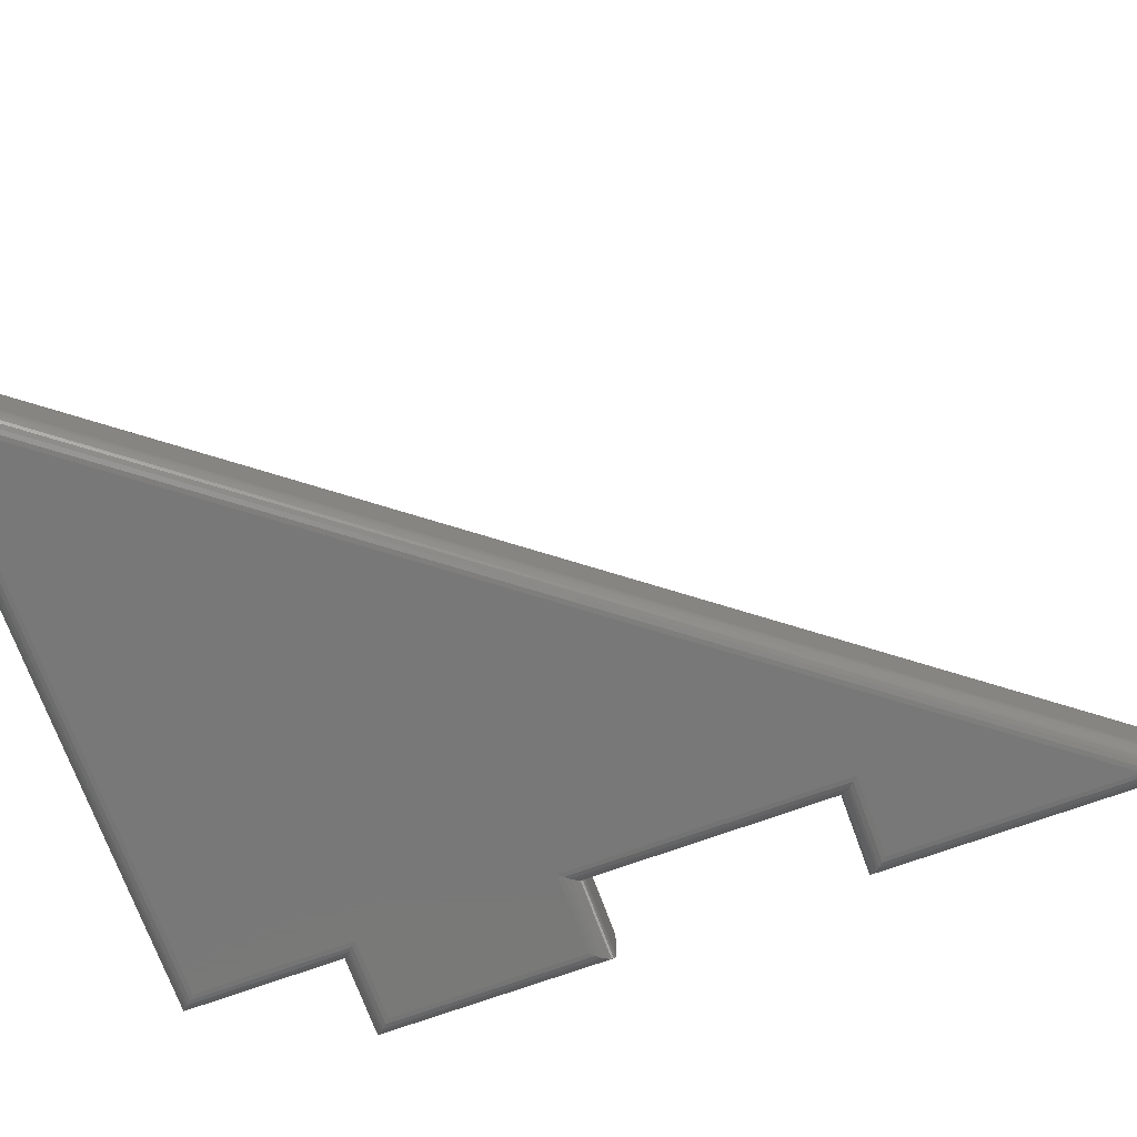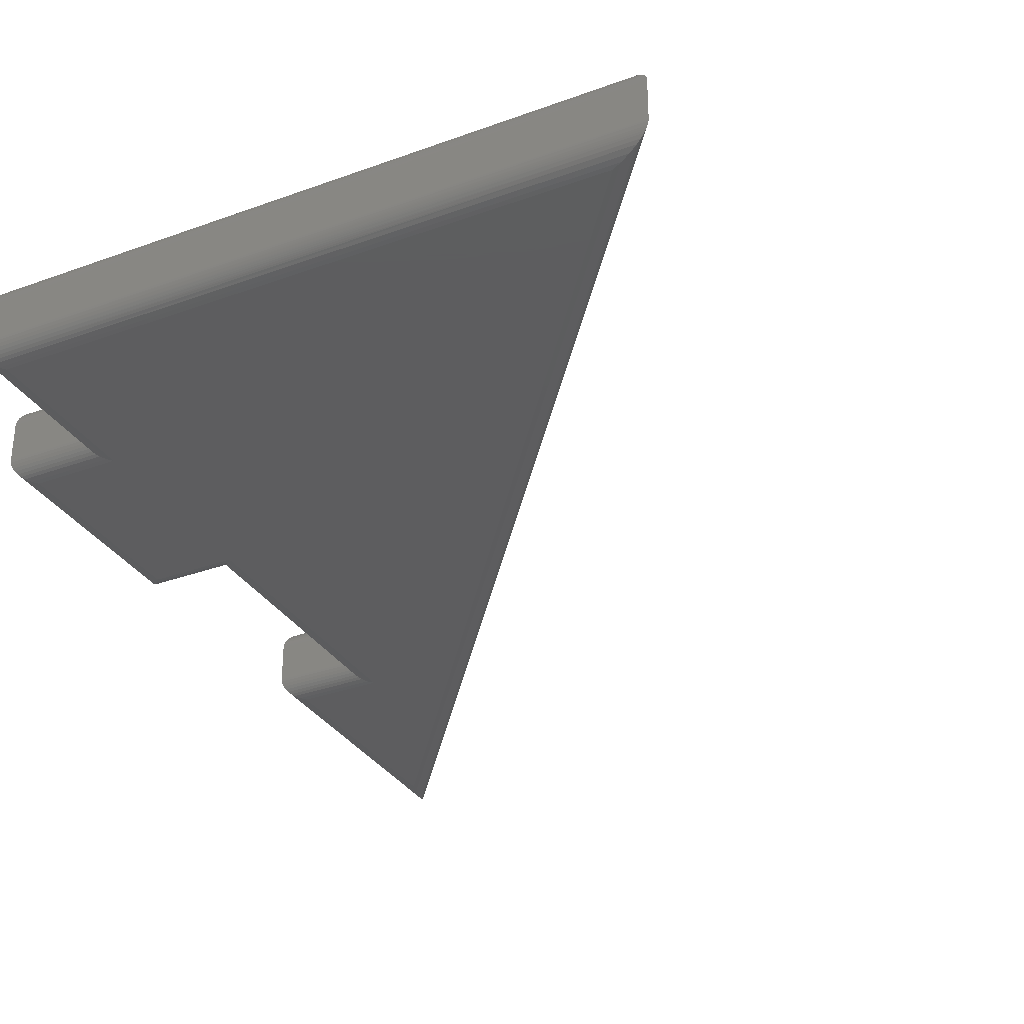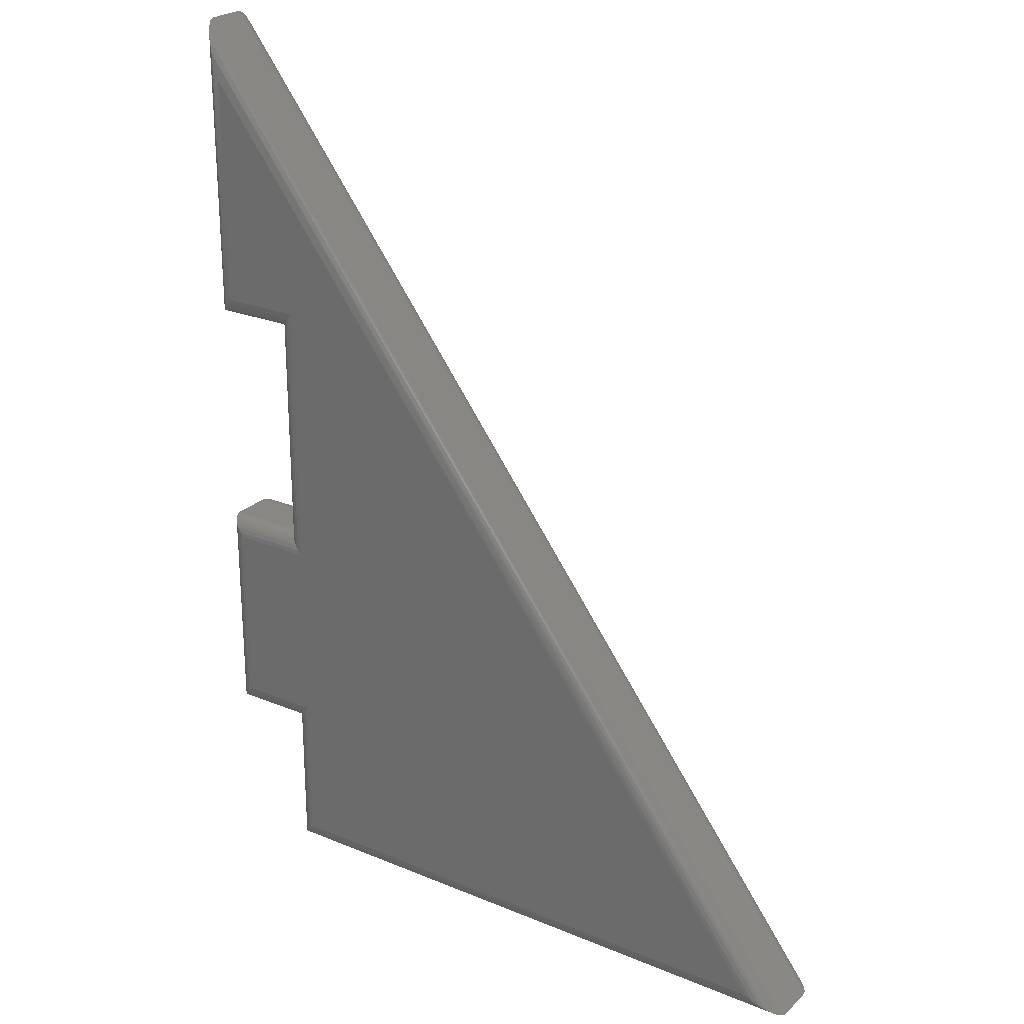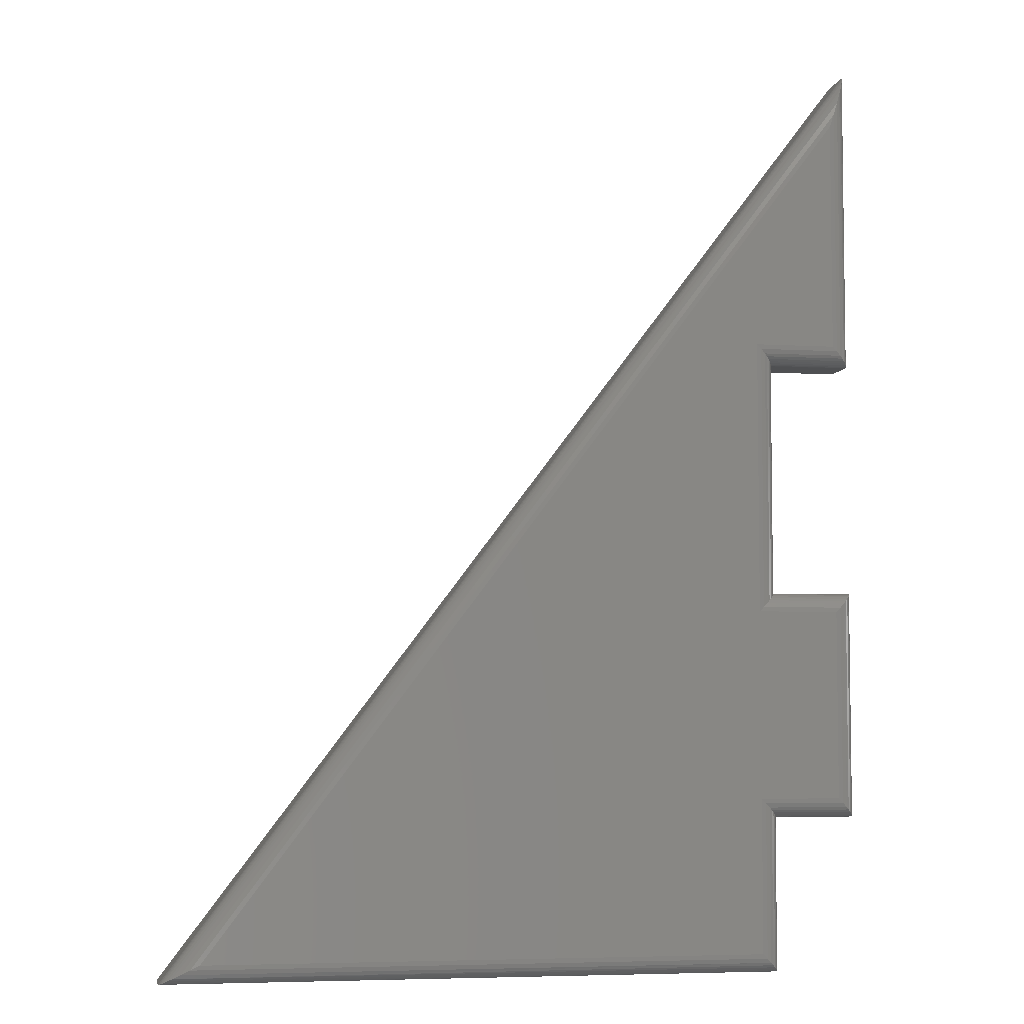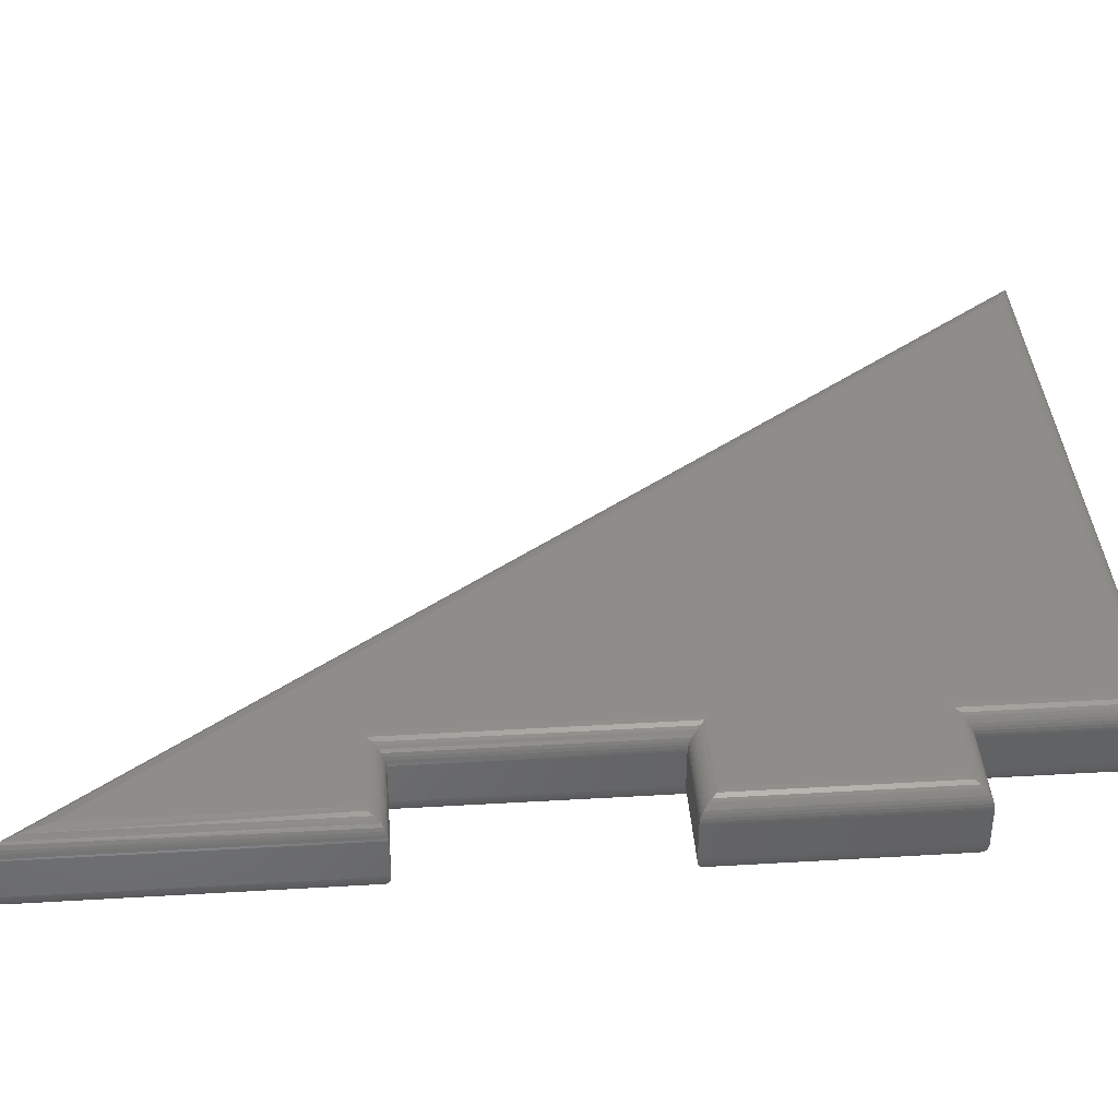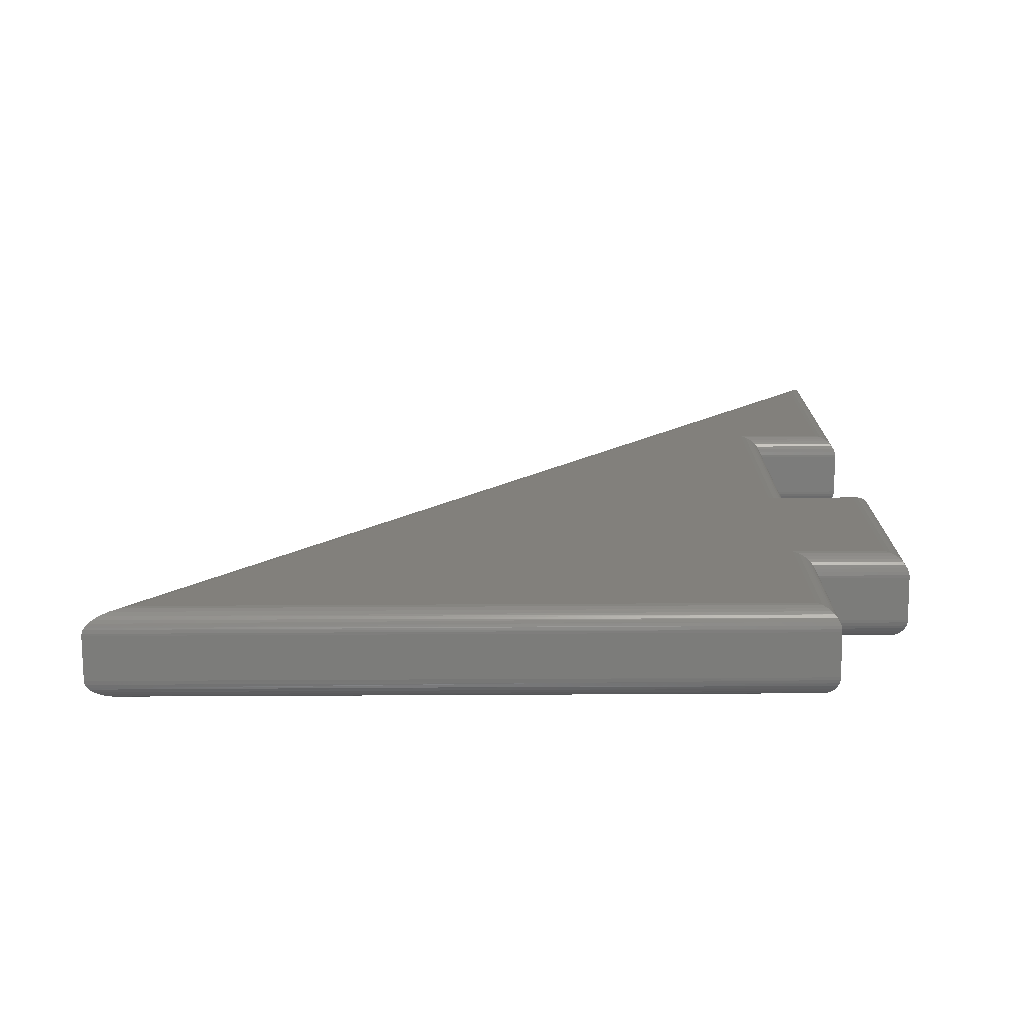
<metadata>
{"format":"stl","ext":"stl","renderer":"f3d","projection":"perspective","resolution":1024,"background":"white","views":[{"elev":-71.4,"azim":109.9,"up":"+Z"},{"elev":-32.5,"azim":27.0,"up":"+Z"},{"elev":24.5,"azim":34.2,"up":"+Y"},{"elev":-5.3,"azim":169.4,"up":"+Y"},{"elev":39.3,"azim":-94.2,"up":"+Z"},{"elev":-75.3,"azim":-179.7,"up":"+Y"}]}
</metadata>
<code>
# stl→obj: 192 verts, 380 faces
v 0 0 0.01562
v -0.1841 0.0001198 0.01369
v 0.3158 0 0.01562
v -0.1842 0 0.01562
v -0.1686 0.01562 0
v 0.2917 0.01201 0.0004246
v -0.1723 0.01195 0.0004375
v 0.2844 0.01562 0
v 0.2988 0.00844 0.00175
v -0.1758 0.008436 0.001752
v 0.3051 0.005309 0.003889
v -0.1779 0.006313 0.003078
v -0.1798 0.004419 0.004736
v 0.3087 0.003516 0.00575
v -0.1814 0.002811 0.006684
v 0.3117 0.002035 0.007915
v -0.1827 0.001535 0.008871
v 0.313 0.001409 0.00914
v 0.3139 0.0009231 0.01033
v -0.1836 0.0006303 0.01123
v 0.3157 5.761e-05 0.01428
v 0.3148 0.0005112 0.01166
v -0.25 0.3092 0.04688
v -0.25 0.3092 0.01562
v -0.25 0.125 0.04688
v -0.25 0.125 0.01562
v -0.1842 0.3092 0.04688
v -0.1842 0.3092 0.01562
v -0.1842 0.5 0.04688
v -0.1842 0.5 0.01562
v -0.25 0.5 0.04688
v -0.25 0.5 0.01562
v -0.25 0.75 0.04688
v -0.25 0.75 0.01562
v 0.3158 0 0.04688
v 0 0 0.04688
v -0.1842 0 0.04688
v -0.1842 0.125 0.04688
v -0.1842 0.125 0.01562
v -0.1686 0.5156 0
v -0.2344 0.5156 0
v -0.2344 0.7033 0
v -0.2344 0.1406 0
v -0.2344 0.2936 0
v -0.1686 0.1406 0
v -0.1686 0.2936 0
v -0.1723 0.137 0.0004375
v -0.1758 0.1334 0.001752
v -0.1779 0.1313 0.003078
v -0.1798 0.1294 0.004736
v -0.1814 0.1278 0.006684
v -0.1841 0.1251 0.01369
v -0.1836 0.1256 0.01123
v -0.1827 0.1265 0.008871
v -0.238 0.137 0.0004375
v -0.2416 0.1334 0.001752
v -0.2437 0.1313 0.003078
v -0.2456 0.1294 0.004736
v -0.2472 0.1278 0.006684
v -0.2499 0.1251 0.01369
v -0.2494 0.1256 0.01123
v -0.2485 0.1265 0.008871
v -0.238 0.2973 0.0004375
v -0.2416 0.3008 0.001752
v -0.2437 0.3029 0.003078
v -0.2456 0.3048 0.004736
v -0.2472 0.3064 0.006684
v -0.2499 0.3091 0.01369
v -0.2494 0.3086 0.01123
v -0.2485 0.3077 0.008871
v -0.1723 0.2973 0.0004375
v -0.1758 0.3008 0.001752
v -0.1779 0.3029 0.003078
v -0.1798 0.3048 0.004736
v -0.1814 0.3064 0.006684
v -0.1841 0.3091 0.01369
v -0.1836 0.3086 0.01123
v -0.1827 0.3077 0.008871
v -0.1723 0.512 0.0004375
v -0.1758 0.5084 0.001752
v -0.1779 0.5063 0.003078
v -0.1798 0.5044 0.004736
v -0.1814 0.5028 0.006684
v -0.1841 0.5001 0.01369
v -0.1836 0.5006 0.01123
v -0.1827 0.5015 0.008871
v -0.238 0.512 0.0004375
v -0.2416 0.5084 0.001752
v -0.2437 0.5063 0.003078
v -0.2456 0.5044 0.004736
v -0.2472 0.5028 0.006684
v -0.2499 0.5001 0.01369
v -0.2494 0.5006 0.01123
v -0.2485 0.5015 0.008871
v -0.238 0.7141 0.0004236
v -0.2416 0.7248 0.001756
v -0.2443 0.7331 0.003583
v -0.2457 0.7371 0.004841
v -0.248 0.7441 0.008013
v -0.2487 0.746 0.009298
v -0.2491 0.7474 0.01053
v -0.2499 0.7497 0.01373
v -0.2496 0.7487 0.01196
v -0.1686 0.5156 0.0625
v -0.2344 0.7033 0.0625
v -0.2344 0.5156 0.0625
v -0.1686 0.1406 0.0625
v -0.1686 0.01562 0.0625
v 5.551e-17 0.01562 0.0625
v -0.2344 0.2936 0.0625
v -0.2344 0.1406 0.0625
v 0.2844 0.01562 0.0625
v -0.1686 0.2936 0.0625
v 0.2917 0.01201 0.06208
v -0.2414 0.7242 0.06085
v -0.2499 0.7497 0.04851
v 0.3153 0.0002343 0.04957
v -0.2495 0.7485 0.05083
v 0.3148 0.0005112 0.05084
v -0.2491 0.7474 0.05198
v 0.3139 0.0009231 0.05217
v -0.2482 0.7448 0.05407
v 0.313 0.001409 0.05336
v 0.3104 0.00271 0.05567
v -0.2464 0.7392 0.05686
v 0.307 0.004355 0.0577
v -0.2448 0.7344 0.05852
v 0.3032 0.006286 0.0594
v 0.2988 0.00844 0.06075
v -0.1841 0.0001198 0.04881
v 0 0.0003002 0.04992
v -0.1723 0.01195 0.06206
v 0 0.01258 0.0622
v -0.1836 0.0006303 0.05127
v 0 0.001189 0.05285
v -0.1827 0.001535 0.05363
v 0 0.002633 0.05556
v -0.1814 0.002811 0.05582
v 0 0.004576 0.05792
v -0.1798 0.004419 0.05776
v 0 0.006944 0.05987
v -0.1779 0.006313 0.05942
v -0.1758 0.008436 0.06075
v 0 0.009646 0.06131
v -0.1723 0.137 0.06206
v -0.1827 0.1265 0.05363
v -0.1814 0.1278 0.05582
v -0.1798 0.1294 0.05776
v -0.1779 0.1313 0.05942
v -0.1758 0.1334 0.06075
v -0.1841 0.1251 0.04881
v -0.1836 0.1256 0.05127
v -0.238 0.137 0.06206
v -0.2485 0.1265 0.05363
v -0.2472 0.1278 0.05582
v -0.2456 0.1294 0.05776
v -0.2437 0.1313 0.05942
v -0.2416 0.1334 0.06075
v -0.2499 0.1251 0.04881
v -0.2494 0.1256 0.05127
v -0.238 0.2973 0.06206
v -0.2485 0.3077 0.05363
v -0.2472 0.3064 0.05582
v -0.2456 0.3048 0.05776
v -0.2437 0.3029 0.05942
v -0.2416 0.3008 0.06075
v -0.2499 0.3091 0.04881
v -0.2494 0.3086 0.05127
v -0.1723 0.2973 0.06206
v -0.1827 0.3077 0.05363
v -0.1814 0.3064 0.05582
v -0.1798 0.3048 0.05776
v -0.1779 0.3029 0.05942
v -0.1758 0.3008 0.06075
v -0.1841 0.3091 0.04881
v -0.1836 0.3086 0.05127
v -0.1723 0.512 0.06206
v -0.1827 0.5015 0.05363
v -0.1814 0.5028 0.05582
v -0.1798 0.5044 0.05776
v -0.1779 0.5063 0.05942
v -0.1758 0.5084 0.06075
v -0.1841 0.5001 0.04881
v -0.1836 0.5006 0.05127
v -0.238 0.512 0.06206
v -0.2485 0.5015 0.05363
v -0.2472 0.5028 0.05582
v -0.2456 0.5044 0.05776
v -0.2437 0.5063 0.05942
v -0.2416 0.5084 0.06075
v -0.2499 0.5001 0.04881
v -0.2494 0.5006 0.05127
f 1 2 3
f 1 4 2
f 5 6 7
f 5 8 6
f 7 6 9
f 7 9 10
f 10 9 11
f 12 10 11
f 12 11 13
f 13 11 14
f 13 14 15
f 15 14 16
f 15 16 17
f 17 16 18
f 17 18 19
f 17 19 20
f 3 2 21
f 21 2 22
f 22 2 20
f 22 20 19
f 23 24 25
f 25 24 26
f 27 28 23
f 23 28 24
f 29 30 27
f 27 30 28
f 31 32 29
f 29 32 30
f 33 34 31
f 31 34 32
f 35 3 33
f 33 3 34
f 36 1 35
f 35 1 3
f 37 4 36
f 36 4 1
f 38 39 37
f 37 39 4
f 25 26 38
f 38 26 39
f 40 41 42
f 43 44 45
f 8 5 45
f 8 45 44
f 8 44 46
f 8 46 40
f 8 40 42
f 45 7 47
f 45 5 7
f 47 7 10
f 47 10 48
f 48 10 12
f 48 12 49
f 49 12 13
f 49 13 50
f 50 13 15
f 50 15 51
f 51 15 17
f 4 39 2
f 2 39 52
f 2 52 20
f 20 52 53
f 20 53 17
f 17 53 54
f 17 54 51
f 43 47 55
f 43 45 47
f 55 47 48
f 55 48 56
f 56 48 49
f 56 49 57
f 57 49 50
f 57 50 58
f 58 50 51
f 58 51 59
f 59 51 54
f 39 26 52
f 52 26 60
f 52 60 53
f 53 60 61
f 53 61 54
f 54 61 62
f 54 62 59
f 44 55 63
f 44 43 55
f 63 55 56
f 63 56 64
f 64 56 57
f 64 57 65
f 65 57 58
f 65 58 66
f 66 58 59
f 66 59 67
f 67 59 62
f 26 24 60
f 60 24 68
f 60 68 61
f 61 68 69
f 61 69 62
f 62 69 70
f 62 70 67
f 46 63 71
f 46 44 63
f 71 63 64
f 71 64 72
f 72 64 65
f 72 65 73
f 73 65 66
f 73 66 74
f 74 66 67
f 74 67 75
f 75 67 70
f 24 28 68
f 68 28 76
f 68 76 69
f 69 76 77
f 69 77 70
f 70 77 78
f 70 78 75
f 40 71 79
f 40 46 71
f 79 71 72
f 79 72 80
f 80 72 73
f 80 73 81
f 81 73 74
f 81 74 82
f 82 74 75
f 82 75 83
f 83 75 78
f 28 30 76
f 76 30 84
f 76 84 77
f 77 84 85
f 77 85 78
f 78 85 86
f 78 86 83
f 41 79 87
f 41 40 79
f 87 79 80
f 87 80 88
f 88 80 81
f 88 81 89
f 89 81 82
f 89 82 90
f 90 82 83
f 90 83 91
f 91 83 86
f 30 32 84
f 84 32 92
f 84 92 85
f 85 92 93
f 85 93 86
f 86 93 94
f 86 94 91
f 42 87 95
f 42 41 87
f 95 87 88
f 95 88 96
f 96 88 89
f 96 89 97
f 97 89 90
f 97 90 98
f 98 90 91
f 98 91 99
f 99 91 94
f 94 100 99
f 100 94 93
f 100 93 101
f 32 34 92
f 92 34 102
f 92 102 93
f 93 102 103
f 93 103 101
f 8 95 6
f 8 42 95
f 6 95 96
f 6 96 9
f 9 96 97
f 9 97 11
f 11 97 98
f 11 98 14
f 14 98 99
f 14 99 16
f 16 99 100
f 16 100 18
f 18 100 101
f 18 101 19
f 19 101 103
f 34 3 102
f 102 3 21
f 102 21 103
f 103 21 22
f 103 22 19
f 104 105 106
f 107 108 109
f 107 110 111
f 112 105 104
f 112 104 113
f 112 113 110
f 112 110 107
f 112 107 109
f 105 114 115
f 105 112 114
f 35 116 117
f 35 33 116
f 117 116 118
f 117 118 119
f 118 120 119
f 119 120 121
f 121 120 122
f 121 122 123
f 124 123 122
f 122 125 124
f 124 125 126
f 126 125 127
f 126 127 128
f 127 115 128
f 128 115 129
f 114 129 115
f 36 130 37
f 36 131 130
f 109 132 133
f 109 108 132
f 134 130 131
f 131 135 134
f 134 135 136
f 136 135 137
f 136 137 138
f 138 137 139
f 138 139 140
f 140 139 141
f 140 141 142
f 143 142 141
f 141 144 143
f 132 143 144
f 132 144 133
f 112 133 114
f 112 109 133
f 117 119 121
f 131 121 123
f 131 123 135
f 135 123 124
f 135 124 137
f 137 124 126
f 137 126 139
f 139 126 128
f 139 128 141
f 141 128 129
f 141 129 144
f 144 129 114
f 144 114 133
f 36 35 131
f 131 35 117
f 131 117 121
f 108 145 132
f 108 107 145
f 146 138 147
f 147 138 140
f 147 140 148
f 148 140 142
f 148 142 149
f 149 142 143
f 149 143 150
f 150 143 132
f 150 132 145
f 38 37 151
f 151 37 130
f 151 130 152
f 152 130 134
f 152 134 146
f 146 134 136
f 146 136 138
f 107 153 145
f 107 111 153
f 154 147 155
f 155 147 148
f 155 148 156
f 156 148 149
f 156 149 157
f 157 149 150
f 157 150 158
f 158 150 145
f 158 145 153
f 25 38 159
f 159 38 151
f 159 151 160
f 160 151 152
f 160 152 154
f 154 152 146
f 154 146 147
f 111 161 153
f 111 110 161
f 162 155 163
f 163 155 156
f 163 156 164
f 164 156 157
f 164 157 165
f 165 157 158
f 165 158 166
f 166 158 153
f 166 153 161
f 23 25 167
f 167 25 159
f 167 159 168
f 168 159 160
f 168 160 162
f 162 160 154
f 162 154 155
f 110 169 161
f 110 113 169
f 170 163 171
f 171 163 164
f 171 164 172
f 172 164 165
f 172 165 173
f 173 165 166
f 173 166 174
f 174 166 161
f 174 161 169
f 27 23 175
f 175 23 167
f 175 167 176
f 176 167 168
f 176 168 170
f 170 168 162
f 170 162 163
f 113 177 169
f 113 104 177
f 178 171 179
f 179 171 172
f 179 172 180
f 180 172 173
f 180 173 181
f 181 173 174
f 181 174 182
f 182 174 169
f 182 169 177
f 29 27 183
f 183 27 175
f 183 175 184
f 184 175 176
f 184 176 178
f 178 176 170
f 178 170 171
f 104 185 177
f 104 106 185
f 186 179 187
f 187 179 180
f 187 180 188
f 188 180 181
f 188 181 189
f 189 181 182
f 189 182 190
f 190 182 177
f 190 177 185
f 31 29 191
f 191 29 183
f 191 183 192
f 192 183 184
f 192 184 186
f 186 184 178
f 186 178 179
f 106 115 185
f 106 105 115
f 116 192 118
f 192 120 118
f 120 192 186
f 120 186 122
f 122 186 187
f 122 187 125
f 125 187 188
f 125 188 127
f 127 188 189
f 127 189 190
f 127 190 115
f 115 190 185
f 33 31 116
f 116 31 191
f 116 191 192

</code>
